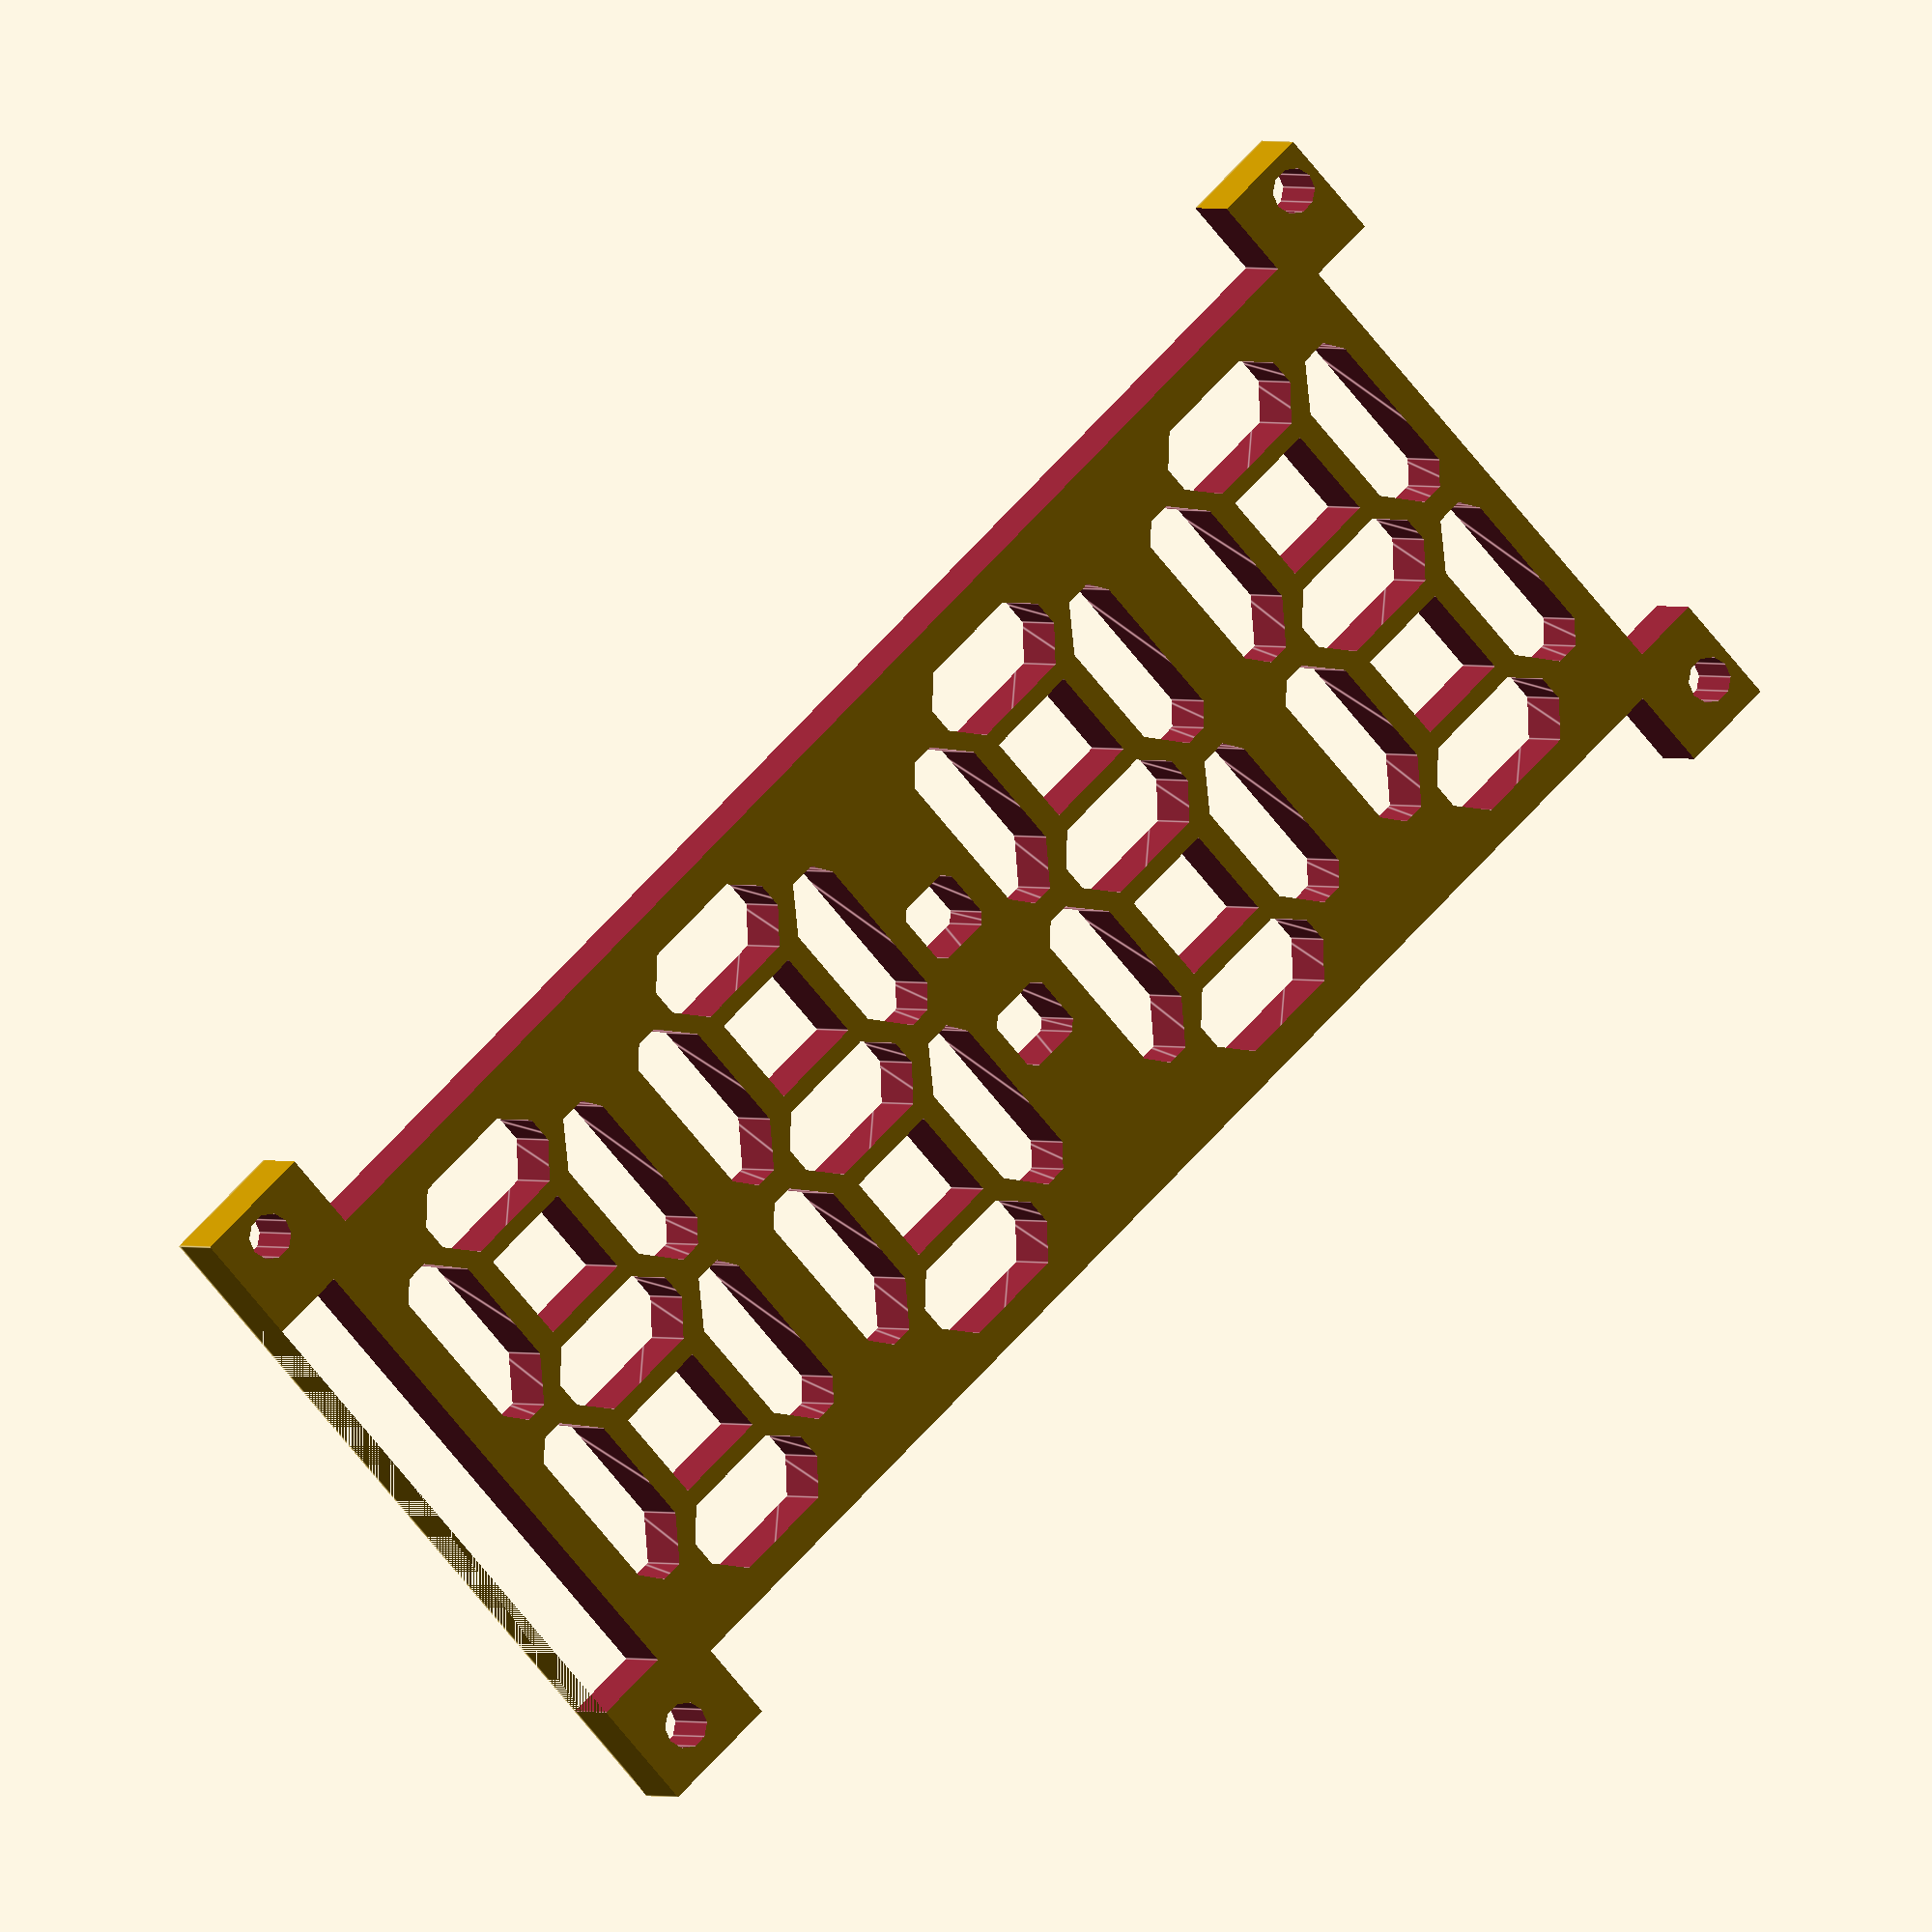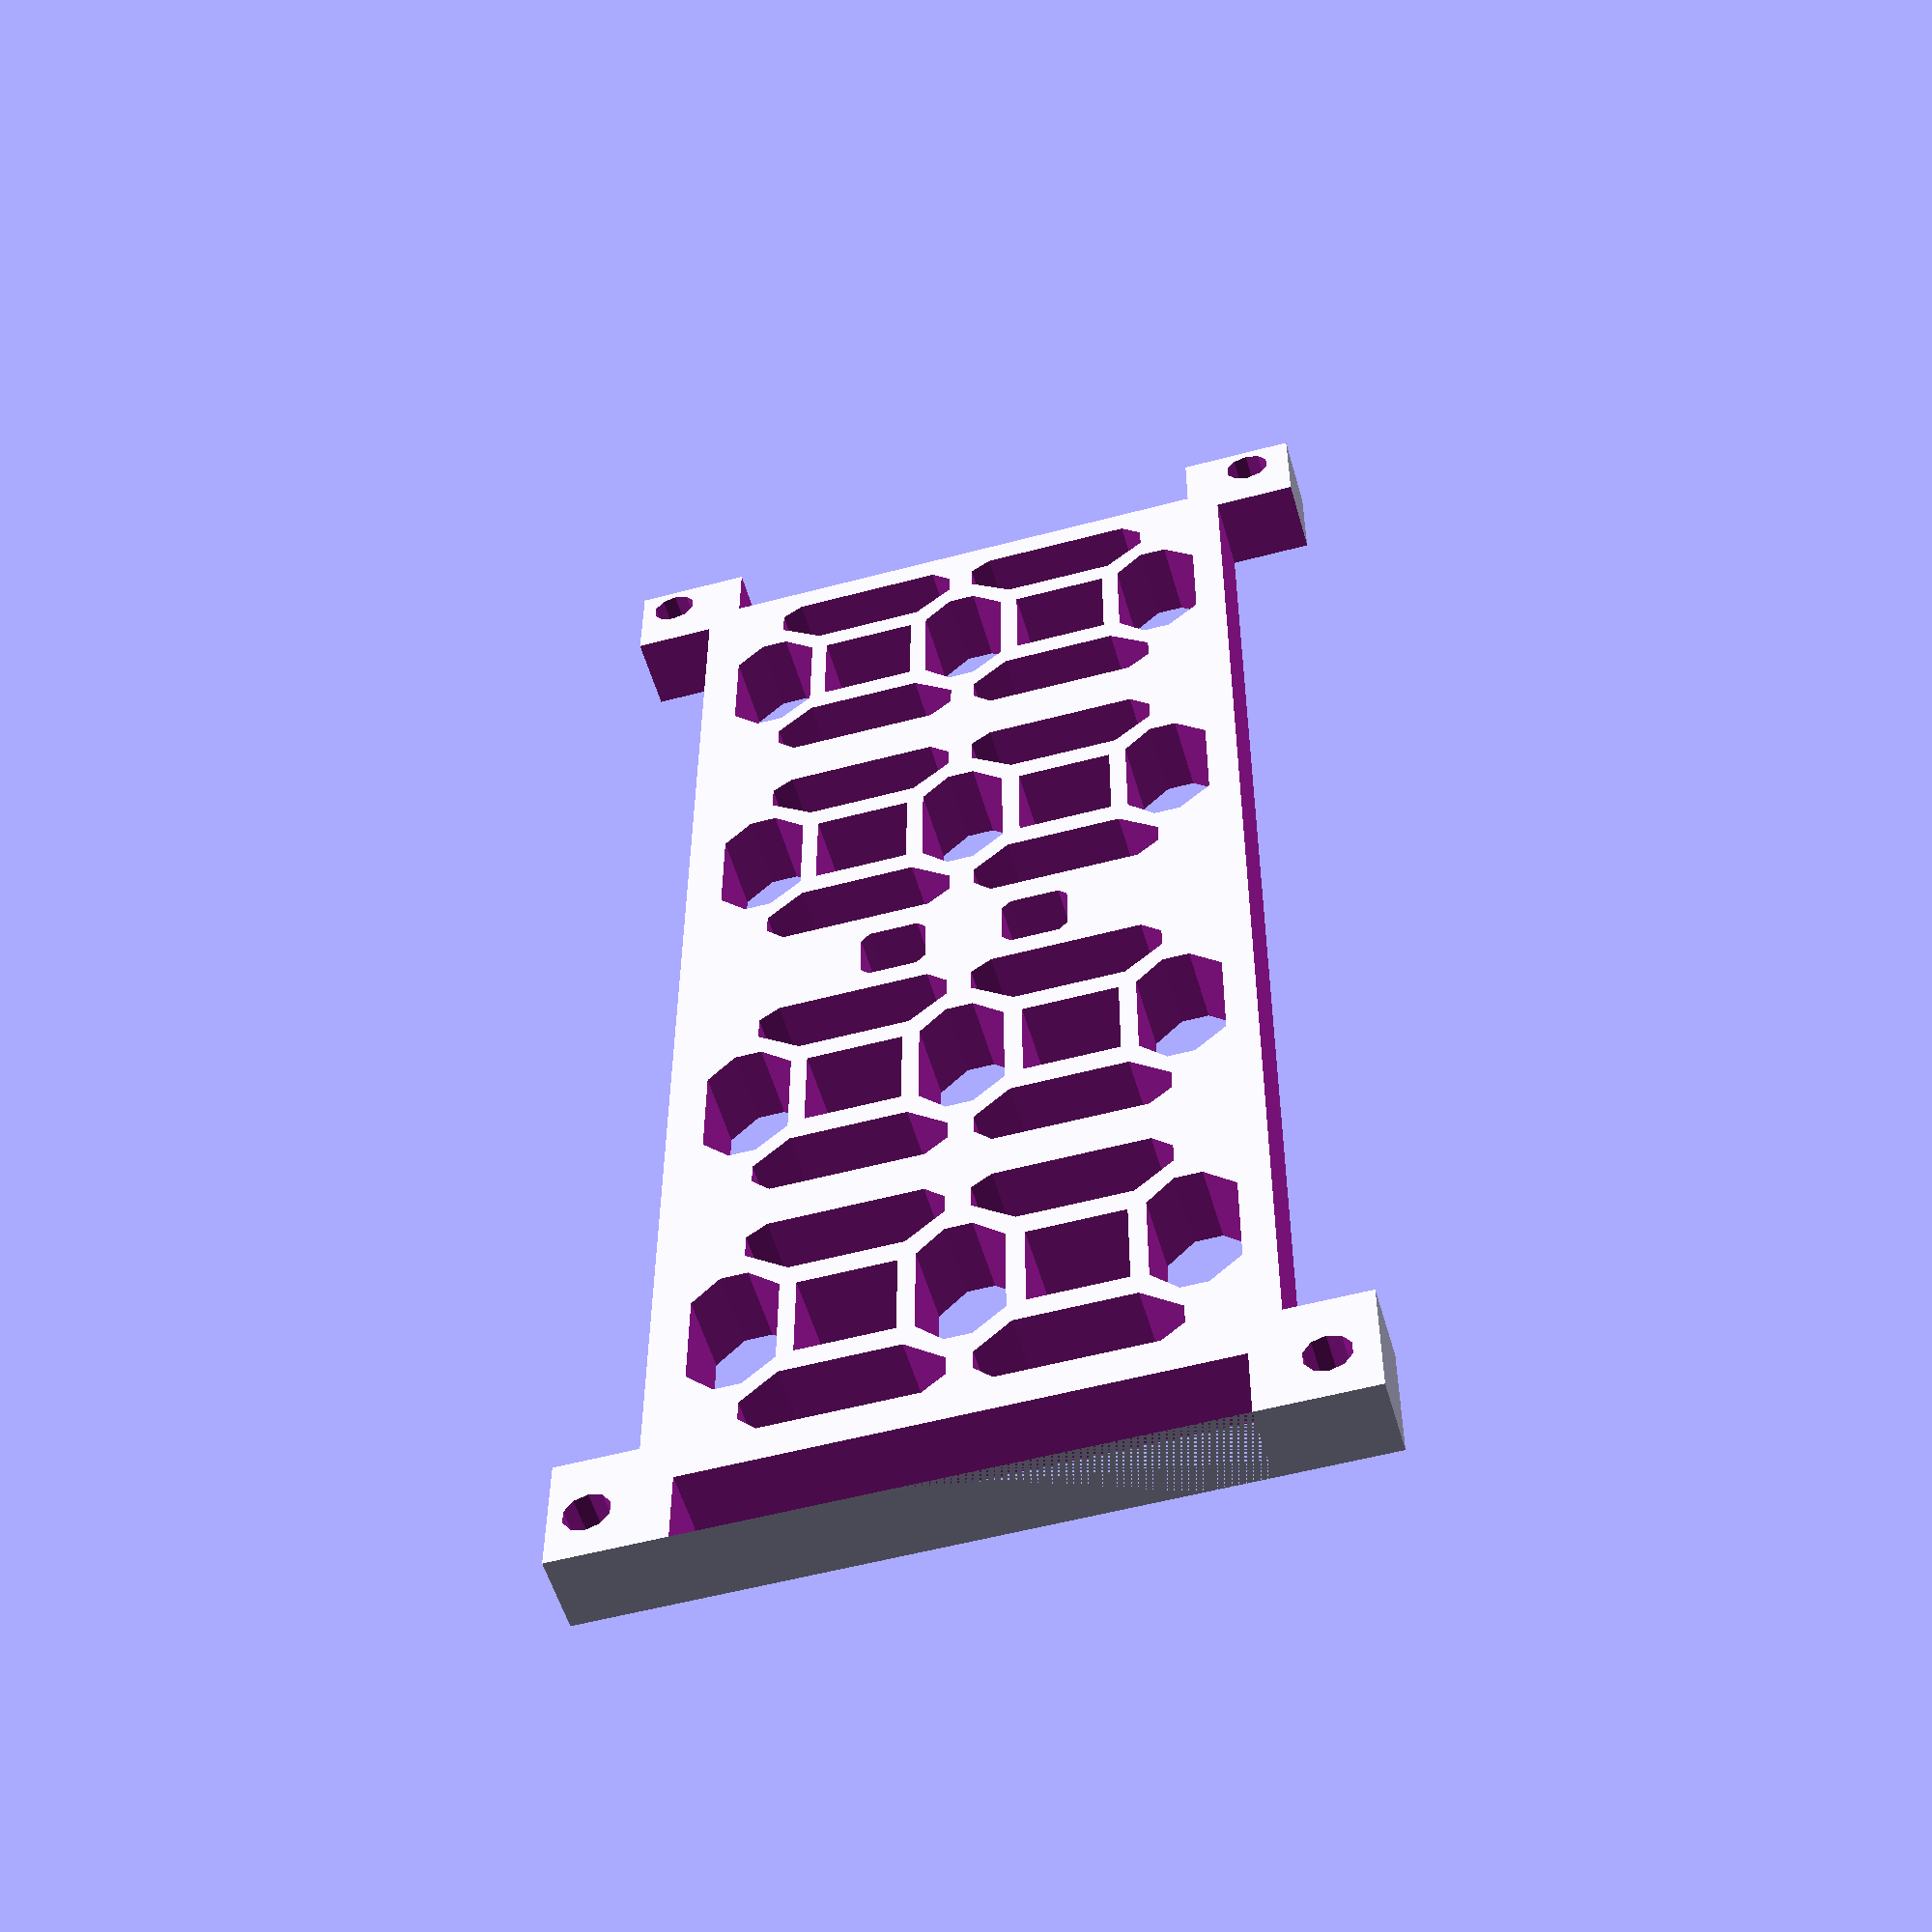
<openscad>
$fn = 10;

skinBreak = 0.01;       // extra depth to poke a hole through a surface

clipit = 1;    // Trim extra

//boardW = 146;
//boardH = 63.7;     // was 63.45 - tight

// Eagle dimensions of v.2 board
//  + slop to fit
eagleBoardW = 84; // (33 * 2.54);      // 83.82;
eagleBoardH = 40;   // (15.55 * 2.54); // 39.37;
eagleBoardD = 2.8; // 1.8;
eagleBoardX = .5;       // offset into board hole (1/2 of fudge value)
eagleBoardY = .5;
eagleBoardZ = 0;
boardW = eagleBoardW + (eagleBoardX*2);
boardH = eagleBoardH + (eagleBoardY*2);
boardD = eagleBoardD + skinBreak;

echo ("boardW: ", boardW);
echo ("boardH: ", boardH);
echo ("boardD: ", boardD);

boardFrameW = 3;
boardFrameX = 0;
boardFrameY = 0;

reflectorWidth = boardW;
reflectorHeight = boardH + boardFrameW;
reflectorDepth = 7;

refOffZ = reflectorDepth / 2;

strokeWidth = 0.3;



segMul = 1.27;


headerHeight = 2.7;
headerYOffset = 34.8;
headerAOffset = 6;
headerAWidth = 20;
headerY1Offset = 35;
headerBOffset = 55;
headerBWidth = 20;
headerY2Offset =  2.5;
headerCOffset = 50;
headerCWidth = 20;
headerY3Offset = 11.5;
headerDOffset = 1.5;
headerDHeight = 16;
headerDepth = 10;
headerBackDepth = 4;

module xpinClearance() {
    // pixel I/O header
        translate([headerAOffset, headerYOffset, -headerBackDepth])
            cube([headerAWidth, headerHeight, headerDepth]);
    // I2C header
        translate([headerBOffset, headerY1Offset, -headerBackDepth])
            cube([headerBWidth, headerHeight, headerDepth]);
    // prog header
        translate([headerCOffset, headerY2Offset, -headerBackDepth])
            cube([headerCWidth, headerHeight, headerDepth]);
    // pwr/spk header
        translate([headerDOffset, headerY3Offset, -headerBackDepth])
            cube([headerHeight, headerDHeight, headerDepth]);
}

cutoutZ = -9;
cutoutDepth = 10;

cutoutL = [ [6, 35.2, cutoutZ], [43, 35.2, cutoutZ], 
    [6, 0, cutoutZ], [30.5, 0, cutoutZ], [47, 0, cutoutZ], 
    [-.5,6.5,cutoutZ],
    [79.5, 6.5, cutoutZ], [ 79.5, 20.5, cutoutZ], 
    ];
cutoutD = [ [35, 5, cutoutDepth], [35, 5, cutoutDepth], 
    [23, 4.75, cutoutDepth], [15, 4.75, cutoutDepth], [31, 4.75, cutoutDepth],
    [4,27,cutoutDepth],
    [4,13,cutoutDepth], [4,13.5,cutoutDepth],
     ];
cutoutNum = 7;
cutoutClipL = [
    [-.5,6.5,cutoutZ], [79.5, 6.5, cutoutZ], 
    [6, 35.2, cutoutZ], [6, 0, cutoutZ],
    ];
cutoutClipD = [
    [4,27,cutoutDepth],    [4,27,cutoutDepth],
    [72, 5, cutoutDepth],  [72, 4.75, cutoutDepth],
     ];
cutoutClipNum = 3;

centerL = [ [10.67,12,cutoutZ], [10.67,23.25,cutoutZ],
            [28.5,12,cutoutZ], [28.5,23.25,cutoutZ],
            [49.75,12,cutoutZ], [49.75,23.25,cutoutZ],
            [68,12,cutoutZ], [68,23.25,cutoutZ],
];
centerD = [5,5,cutoutDepth];

centerNum = 7;

module pinClearance() {
    if (clipit) {
        for (i=[0:1:cutoutClipNum])
            translate(cutoutClipL[i])
                cube(cutoutClipD[i]);
    }
    else {
        for (i=[0:1:cutoutNum])
            translate(cutoutL[i])
                cube(cutoutD[i]);
    }
    for (i=[0:1:centerNum])
        translate(centerL[i])
            cube(centerD);

}


segMul = .254 * 2.54;

adgOffX = 8;
adgOffY = 2;
aOffX = 3.75;
aOffY = 33.25;
dOffY = -1.5;
gOffY = 15.8;
adgSeg = [ [-8.75,-1.5], [-8.75,1.5], [-5.75,5], [5.75,5],
           [8.75,1.5], [8.75,-1.5], [5.75,-4.5], [-5.75,-4.5] ];

bcOffX = 20.5;
bcOffY = 7.5;
bOffY = 19;
cOffY = 1.5;
bcSeg = [ [-4,-6], [-4,6.5], [-.5,10.75], [2,10.75],
          [4,8.5], [4,-8.5], [2.5,-10.75], [-.5,-10.75] ];

efOffX = 3;
efOffY = 7.5;
eOffY = 1.5;
fOffY = 19;
efSeg = [ [.5,-10.5], [-2,-10.5], [-4,-8.5], [-4,8.5],
          [-2,11],  [.5,11],  [4,6.5],  [4,-6.5] ];

colonCenterX = 3;
colonCenterY = 3;
colonOffY = 9.25;
colonOffY2 = 21;
colonSeg = [ [-3.75,-2.75], [-3.75,2.75],  [-2.75,3.75],  [2.75,3.75],
             [3.75,2.75],  [3.75,-2.75],  [2.75,-3.75],  [-2.75,-3.75] ];

segScale = .72;
module segment(path) {
    scale([segScale, segScale, 1])
    linear_extrude(height = reflectorDepth+1, center=true, scale=1)
        polygon(path);
}


segOffZ = -2.5;
module sevenSeg() {
    
    translate([adgOffX + aOffX, adgOffY + aOffY, segOffZ])
        segment(adgSeg);
    translate([adgOffX + aOffX, adgOffY + dOffY, segOffZ])
        segment(adgSeg);
    translate([adgOffX + aOffX, adgOffY + gOffY, segOffZ])
        segment(adgSeg);

    translate([bcOffX, bcOffY + bOffY, segOffZ])
        segment(bcSeg);
    translate([bcOffX, bcOffY + cOffY, segOffZ])
        segment(bcSeg);
    translate([efOffX, efOffY + eOffY, segOffZ])
        segment(efSeg);
    translate([efOffX, efOffY + fOffY, segOffZ])
        segment(efSeg);
}

module colons() {
    translate([colonCenterX, colonCenterY + colonOffY, segOffZ])
        segment(colonSeg);
    translate([colonCenterX, colonCenterY + colonOffY2, segOffZ])
        segment(colonSeg);
}

pixelArray = [ [3,5], [3,6.5], [3,9.5], [3,11],
    [4.5,3.5], [4.5,8], [4.5,12.5], 
    [6,3.5], [6,8], [6,12.5],
    [7.5,5], [7.5,6.5], [7.5,9.5], [7.5,11],
    [10,5], [10,6.5], [10,9.5], [10,11],
    [11.5,3.5], [11.5,8], [11.5,12.5], 
    [13,3.5], [13,8], [13,12.5],
    [14.5,5], [14.5,6.5], [14.5,9.5], [14.5,11],
    [16.5,6.5], [16.5,9.5],
    [18.5,5], [18.5,6.5], [18.5,9.5], [18.5,11],
    [20,3.5], [20,8], [20,12.5],
    [21.5,3.5], [21.5,8], [21.5,12.5],
    [23,5], [23,6.5], [23,9.5], [23,11],
    [25.5,5], [25.5,6.5], [25.5,9.5], [25.5,11],
    [27,3.5], [27,8], [27,12.5],
    [28.5,3.5], [28.5,8], [28.5,12.5],
    [30,5], [30,6.5], [30,9.5], [30,11],
 ];

pixelW = 2.5;
pixelH = 2.5;

module pixels() {
        for (i=pixelArray) {
 //           echo(2.54*i[0], 2.54*i[1]);
            translate([2.54*i[0]-pixelW/2, 2.54*i[1]-pixelH/2, -1])
                #cube([pixelW,pixelH,1]);
        }
}

module miniMountingHoles() {
holeX1 = .93 * 2.54;
holeX2 = 32.05 * 2.54;
holeY1 = .95 * 2.54;
holeY2 = 14.6 * 2.54;
holeZ = 0;
holeR = 2.4/2;
holeD = 10;
    // mounting holes
    translate([holeX1, holeY1, holeZ])
        cylinder(r=holeR, h=holeD, center=true);
    translate([holeX1, holeY2, holeZ])
        cylinder(r=holeR, h=holeD, center=true);
    translate([holeX2, holeY1, holeZ])
        cylinder(r=holeR, h=holeD, center=true);
    translate([holeX2, holeY2, holeZ])
        cylinder(r=holeR, h=holeD, center=true);

}

boardOffsetX = 1;
boardOffsetY = 1;
module miniboard() {
   translate([0, .5, 0])    // to fix sloppiness in board area
        cube([boardW-.8, boardH-.5, boardD]);
   translate([boardOffsetX, boardOffsetY, 0]) {
*        pixels();
        miniMountingHoles();
        pinClearance();
    }
}

module segments() {
    refX = 5.5+eagleBoardX;
    refY = 9.5+eagleBoardY;
        translate([refX, refY, 0]) {
            scale([segMul, segMul, 1])
                union() {
        
                translate([1, 0, -refOffZ]) {
          if (0) {
                    translate([1, 0, 0])
                        sevenSeg();
                    translate([28.5, 0, 0])
                        sevenSeg();
                    
                    translate([54, 0, 0])
                        colons();
                    
                    translate([62, 0, 0])
                        sevenSeg();
                    translate([89.5, 0, 0])
                        sevenSeg();
            }
            else {
                    translate([.7, 0, 0])
                        sevenSeg();
                    translate([28.2, 0, 0])
                        sevenSeg();
                    
                    translate([53.25, 0, 0])
                        colons();
                    
                    translate([61.25, 0, 0])
                        sevenSeg();
                    translate([89.5, 0, 0])
                        sevenSeg();
            }
                }
            }
        }

}


module microclock_reflector() {

    difference() {
        union() {
            // base to carve everything out of
            translate([boardFrameX-boardFrameW/4, boardFrameY-boardFrameW/4, -reflectorDepth])
                cube([boardW+boardFrameW-1, boardH+boardFrameW, reflectorDepth]);
echo("total w:", boardW+boardFrameW-1, " h:", boardH+boardFrameW, " d:", reflectorDepth );
        }
        union() {
            translate([eagleBoardX, eagleBoardY, -boardD+skinBreak*2])
                miniboard();
            segments();
        }
    }
}

clipitL = [ 1, -boardFrameW+5, -10 ];
clipitD = [ boardW-1.4, boardH-2, reflectorDepth ];

sectL = [ -5, -5, -5 ];
sectD = [boardW+boardFrameW*2+10, boardH+boardFrameW*2+6+10, 2];

takeSlice = 0;

if (takeSlice) {
    intersection() {
        microclock_reflector();
        translate(sectL)
            cube(sectD);
   }
}
else {
   if (clipit) {
        intersection() {
            microclock_reflector();
            translate(clipitL)
                cube(clipitD);
        }
    }
    else
        microclock_reflector();
}
</openscad>
<views>
elev=179.1 azim=42.8 roll=24.1 proj=o view=edges
elev=54.5 azim=269.9 roll=195.9 proj=p view=solid
</views>
